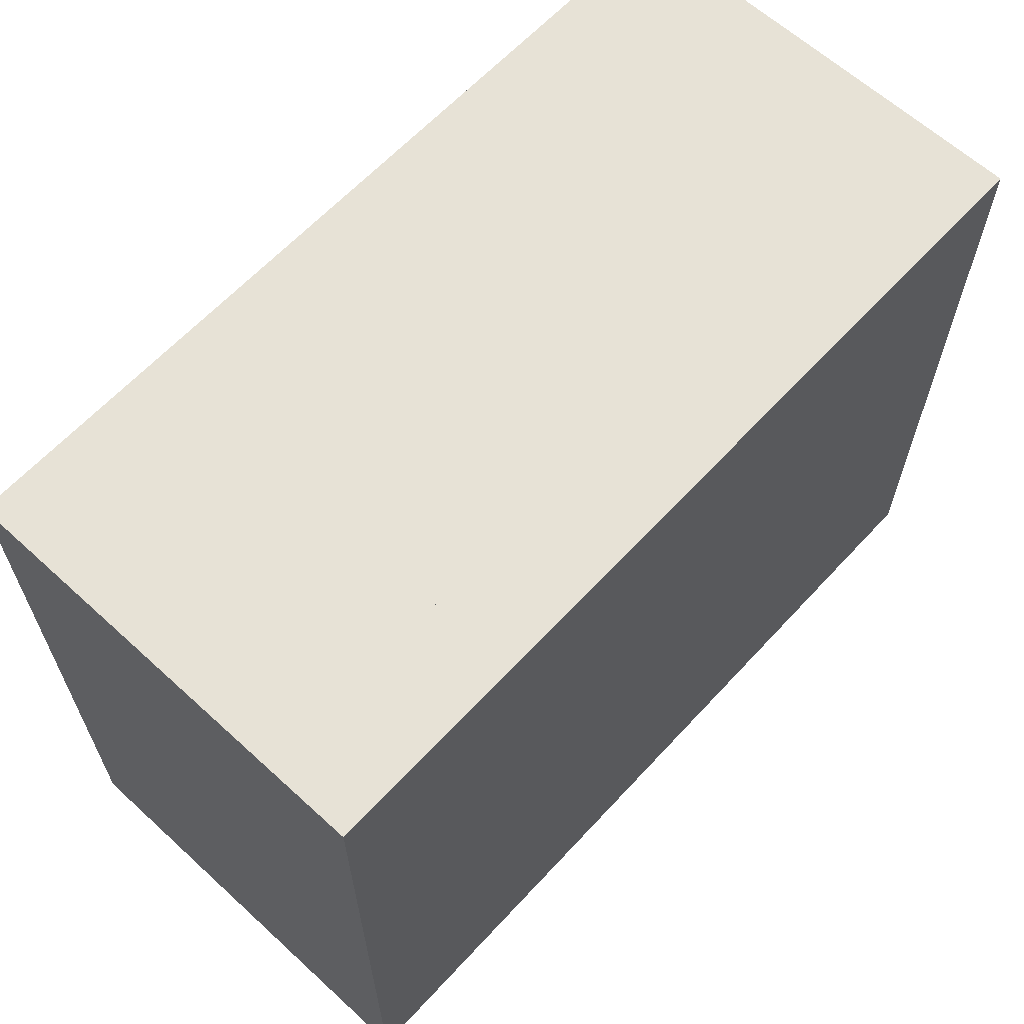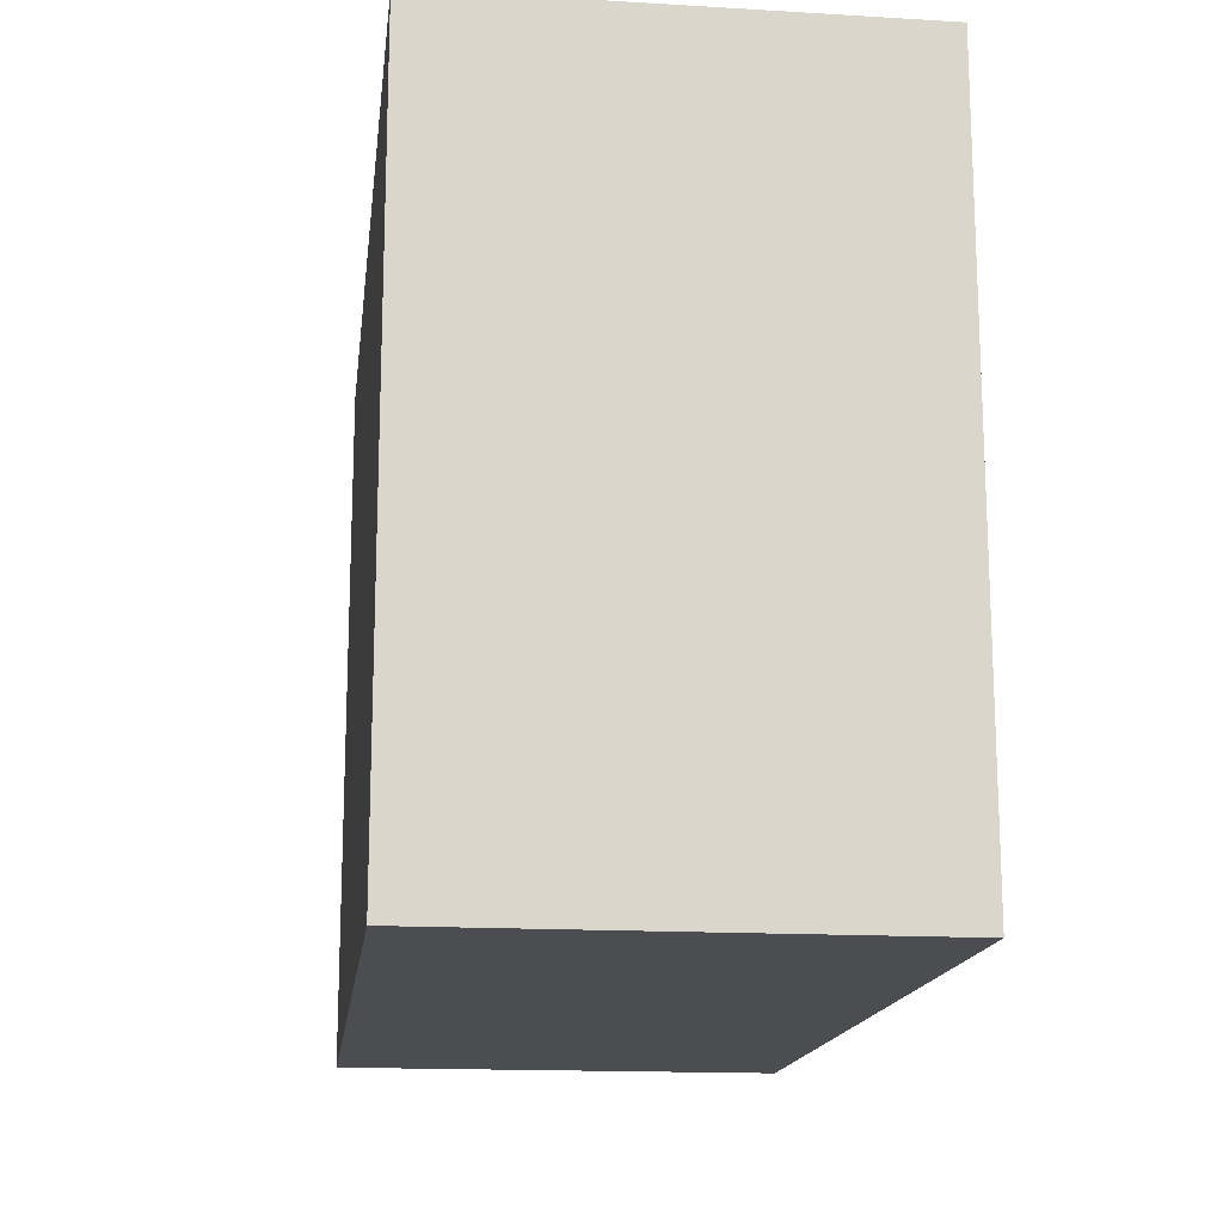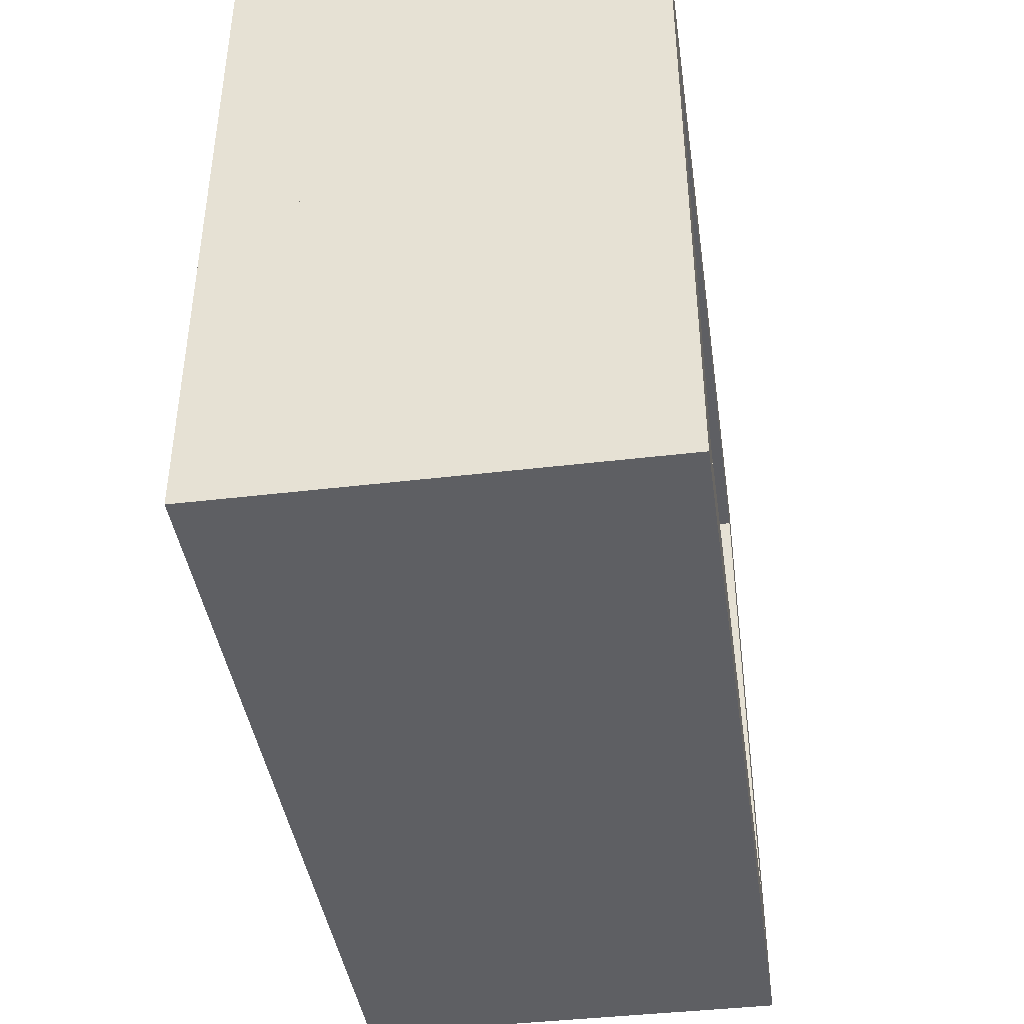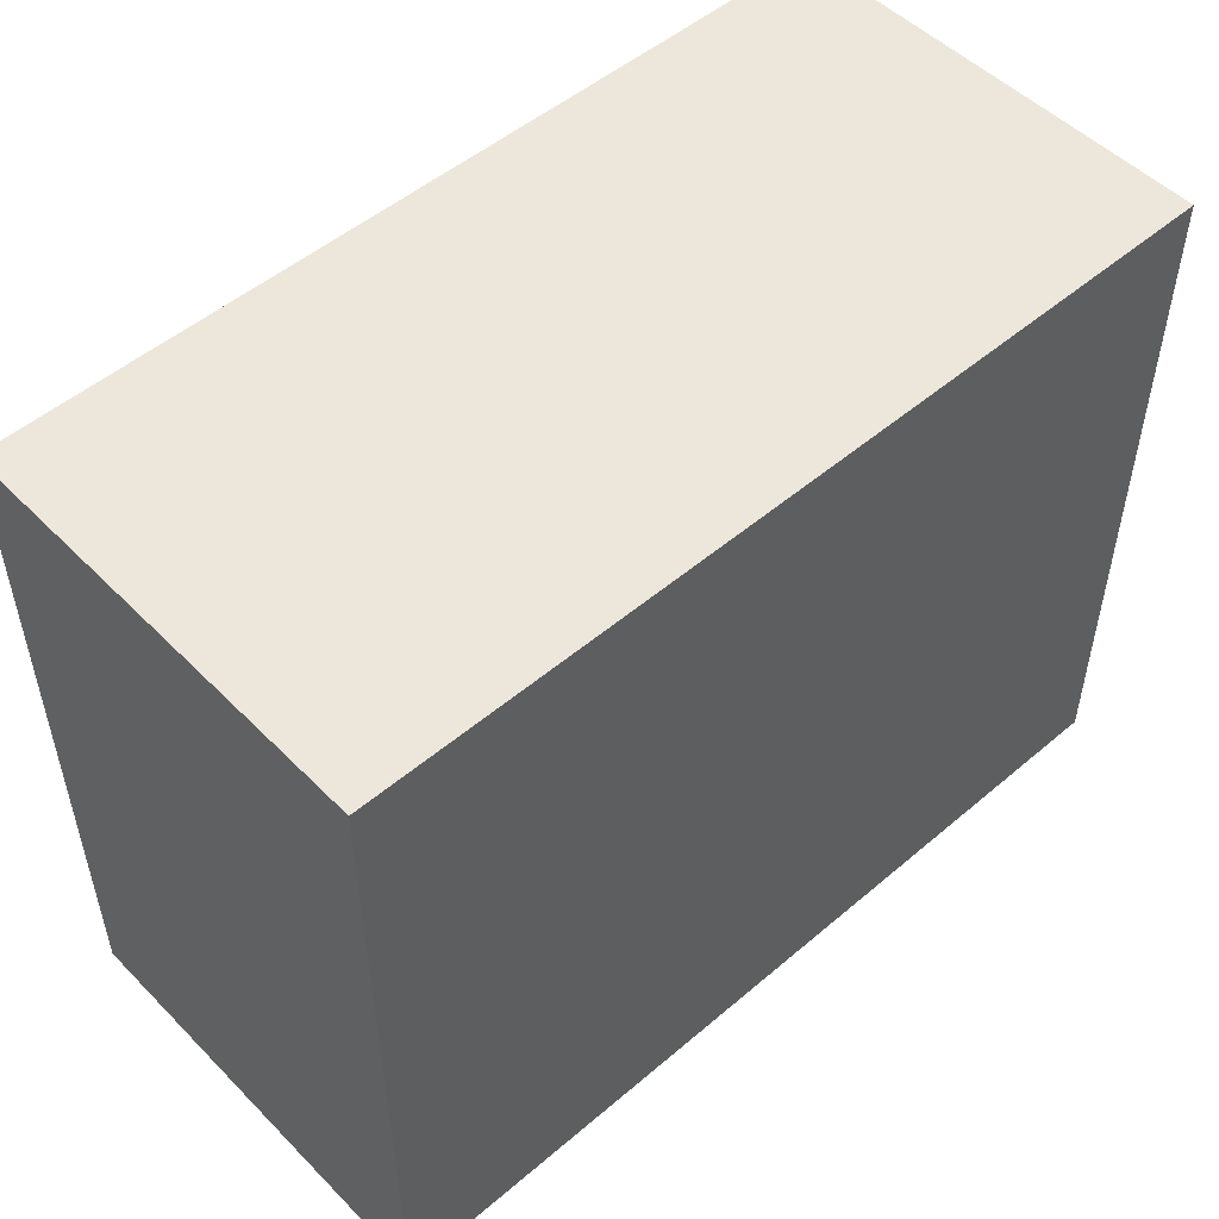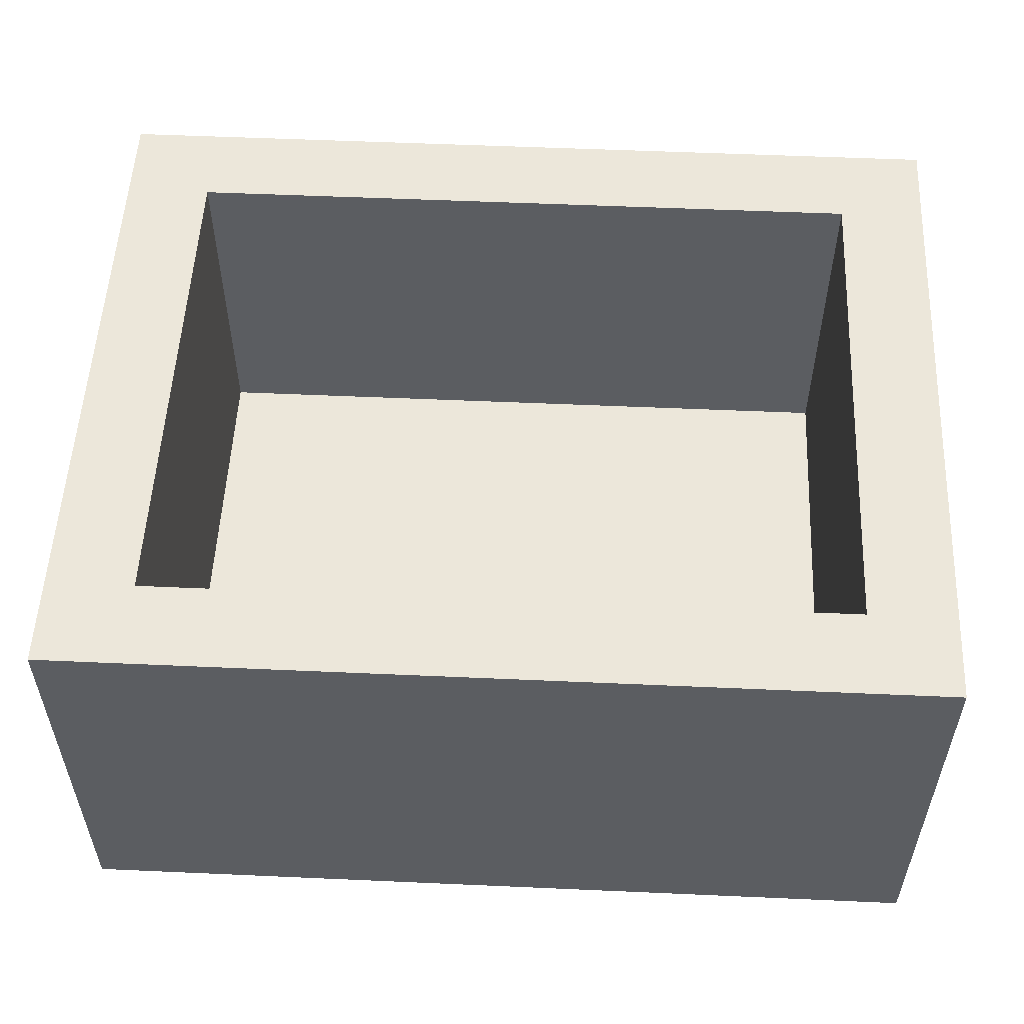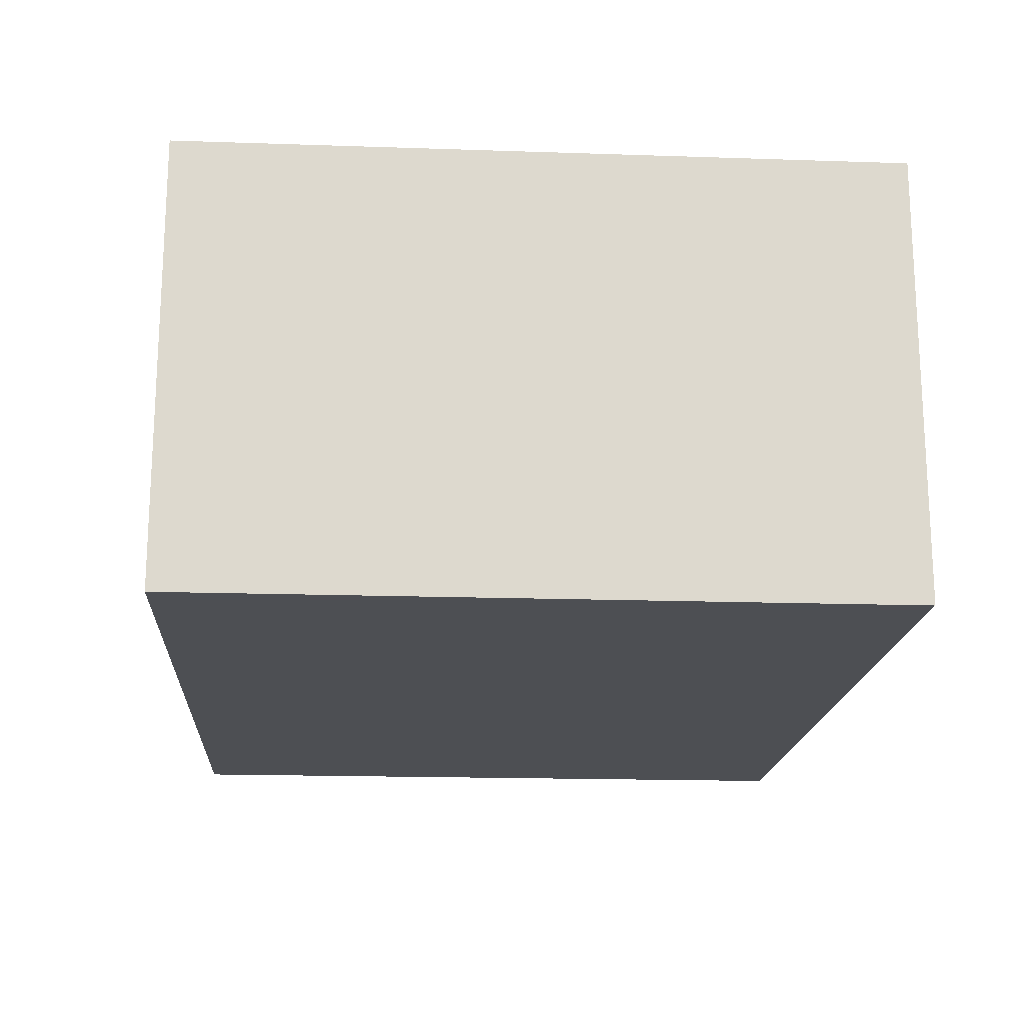
<metadata>
{"format":"obj","ext":"obj","renderer":"f3d","projection":"perspective","resolution":1024,"background":"white","views":[{"elev":63.3,"azim":-47.3,"up":"+Z"},{"elev":-15.9,"azim":83.0,"up":"+Z"},{"elev":-41.7,"azim":98.2,"up":"+Z"},{"elev":51.2,"azim":-42.7,"up":"+Z"},{"elev":54.1,"azim":2.7,"up":"+Y"},{"elev":-17.6,"azim":86.2,"up":"+Y"}]}
</metadata>
<code>
o bottom
v 0.625 0.125 -0.5
v 0.625 2.22e-16 -0.5
v 0.625 0.125 0.5
v 0.625 0 0.5
v -0.625 2.22e-16 -0.5
v -0.625 0.125 -0.5
v -0.625 0 0.5
v -0.625 0.125 0.5
f 4 7 5 2
f 3 4 2 1
f 8 3 1 6
f 7 8 6 5
f 6 1 2 5
f 7 4 3 8
o front
v 0.625 0.625 -0.5
v 0.5 0.625 -0.5
v 0.625 0.125 -0.5
v 0.5 0.125 -0.5
v 0.5 0.625 0.5
v 0.625 0.625 0.5
v 0.5 0.125 0.5
v 0.625 0.125 0.5
f 12 15 13 10
f 11 12 10 9
f 16 11 9 14
f 15 16 14 13
f 14 9 10 13
f 15 12 11 16
o back
v -0.625 0.625 0.5
v -0.5 0.625 0.5
v -0.625 0.125 0.5
v -0.5 0.125 0.5
v -0.5 0.625 -0.5
v -0.625 0.625 -0.5
v -0.5 0.125 -0.5
v -0.625 0.125 -0.5
f 20 23 21 18
f 19 20 18 17
f 24 19 17 22
f 23 24 22 21
f 22 17 18 21
f 23 20 19 24
o right
v -0.5 0.625 -0.5
v -0.5 0.625 -0.375
v -0.5 0.125 -0.5
v -0.5 0.125 -0.375
v 0.5 0.625 -0.375
v 0.5 0.625 -0.5
v 0.5 0.125 -0.375
v 0.5 0.125 -0.5
f 28 31 29 26
f 27 28 26 25
f 32 27 25 30
f 31 32 30 29
f 30 25 26 29
f 31 28 27 32
o left
v 0.5 0.625 0.5
v 0.5 0.625 0.375
v 0.5 0.125 0.5
v 0.5 0.125 0.375
v -0.5 0.625 0.375
v -0.5 0.625 0.5
v -0.5 0.125 0.375
v -0.5 0.125 0.5
f 36 39 37 34
f 35 36 34 33
f 40 35 33 38
f 39 40 38 37
f 38 33 34 37
f 39 36 35 40

</code>
